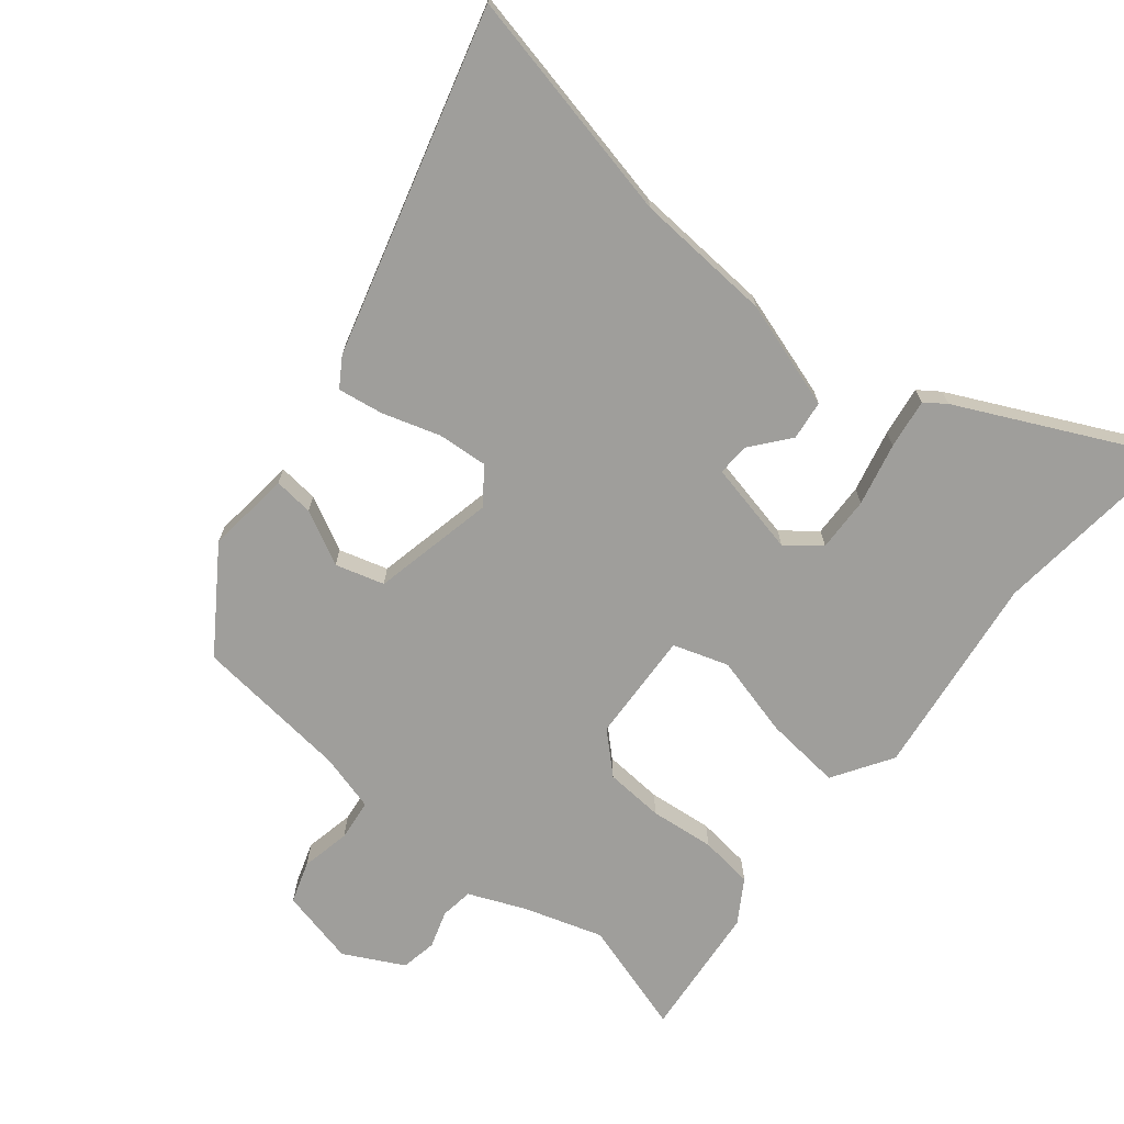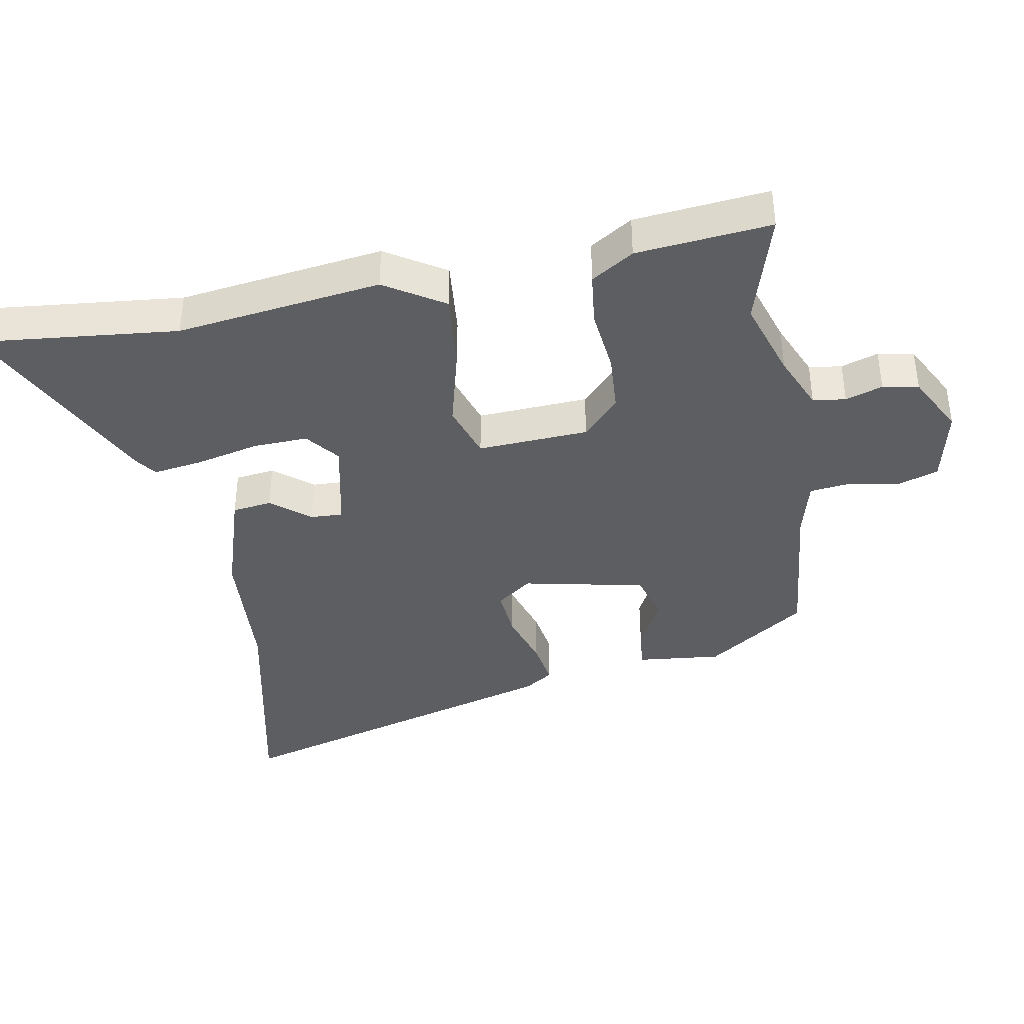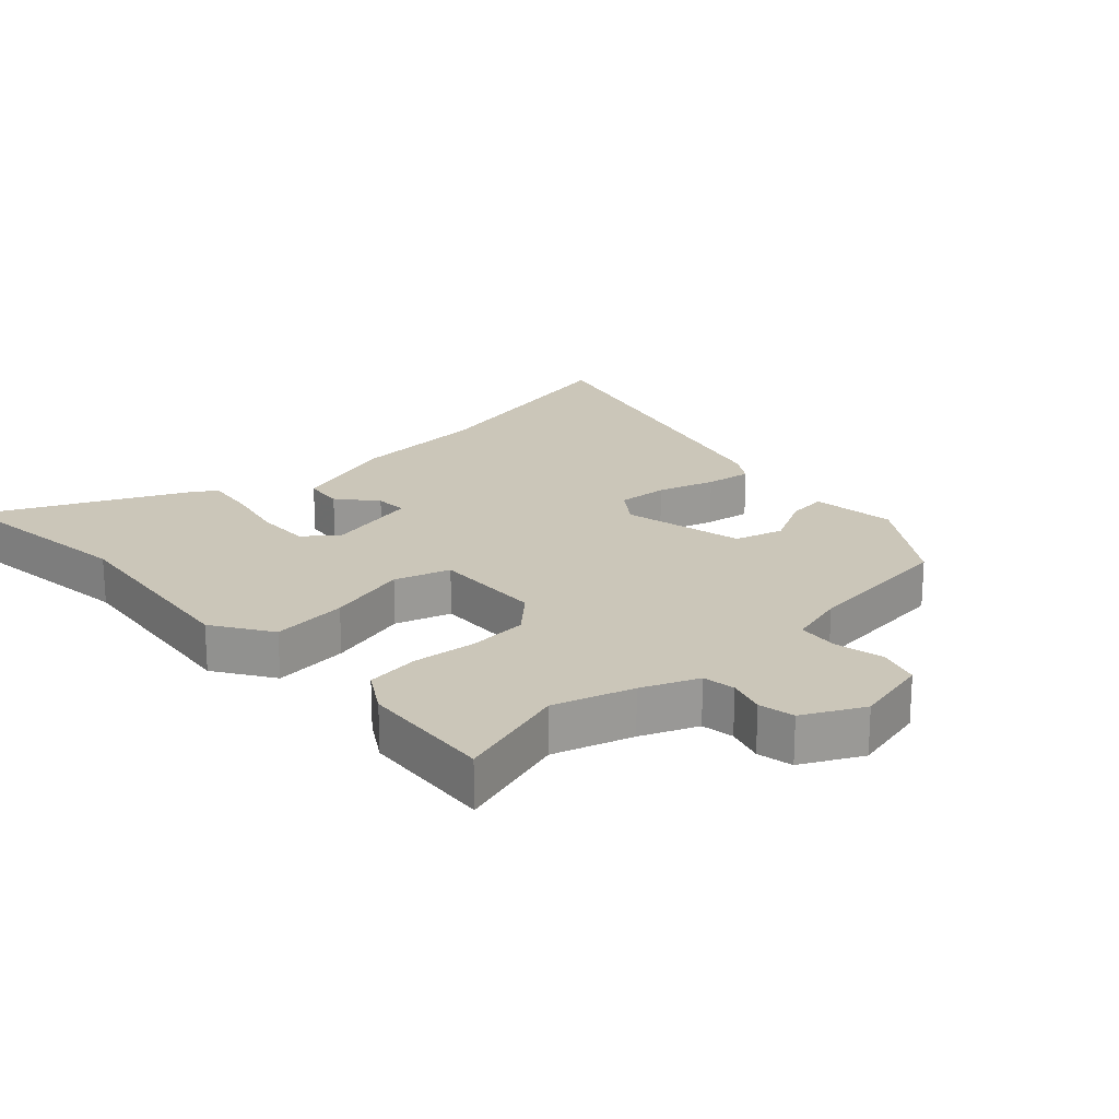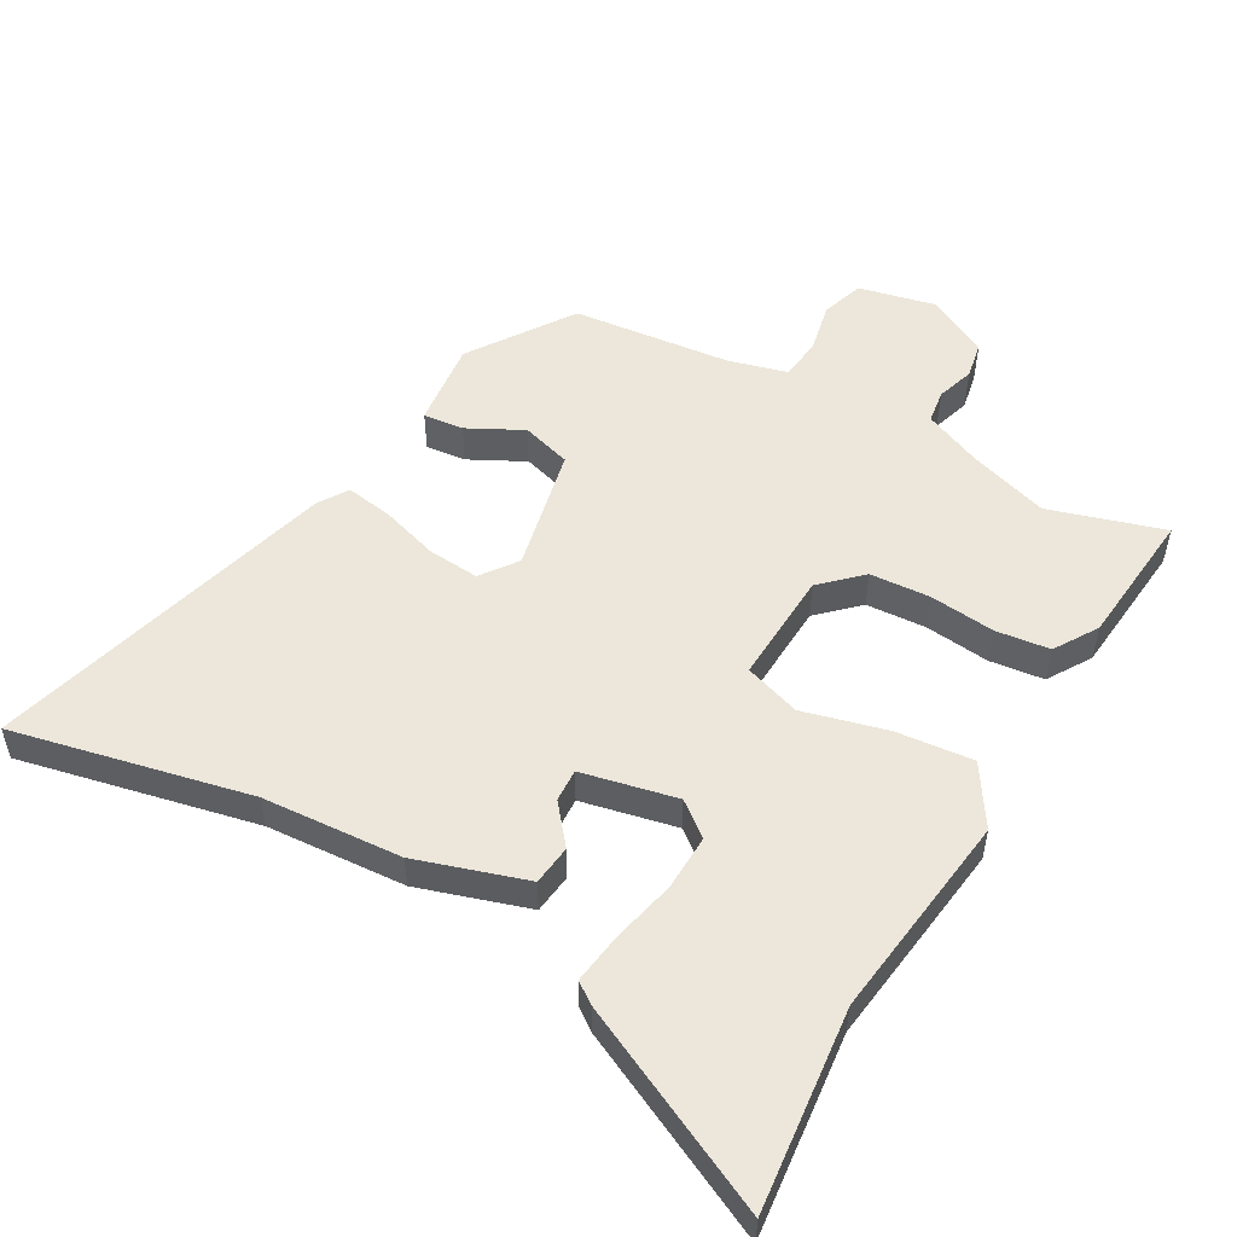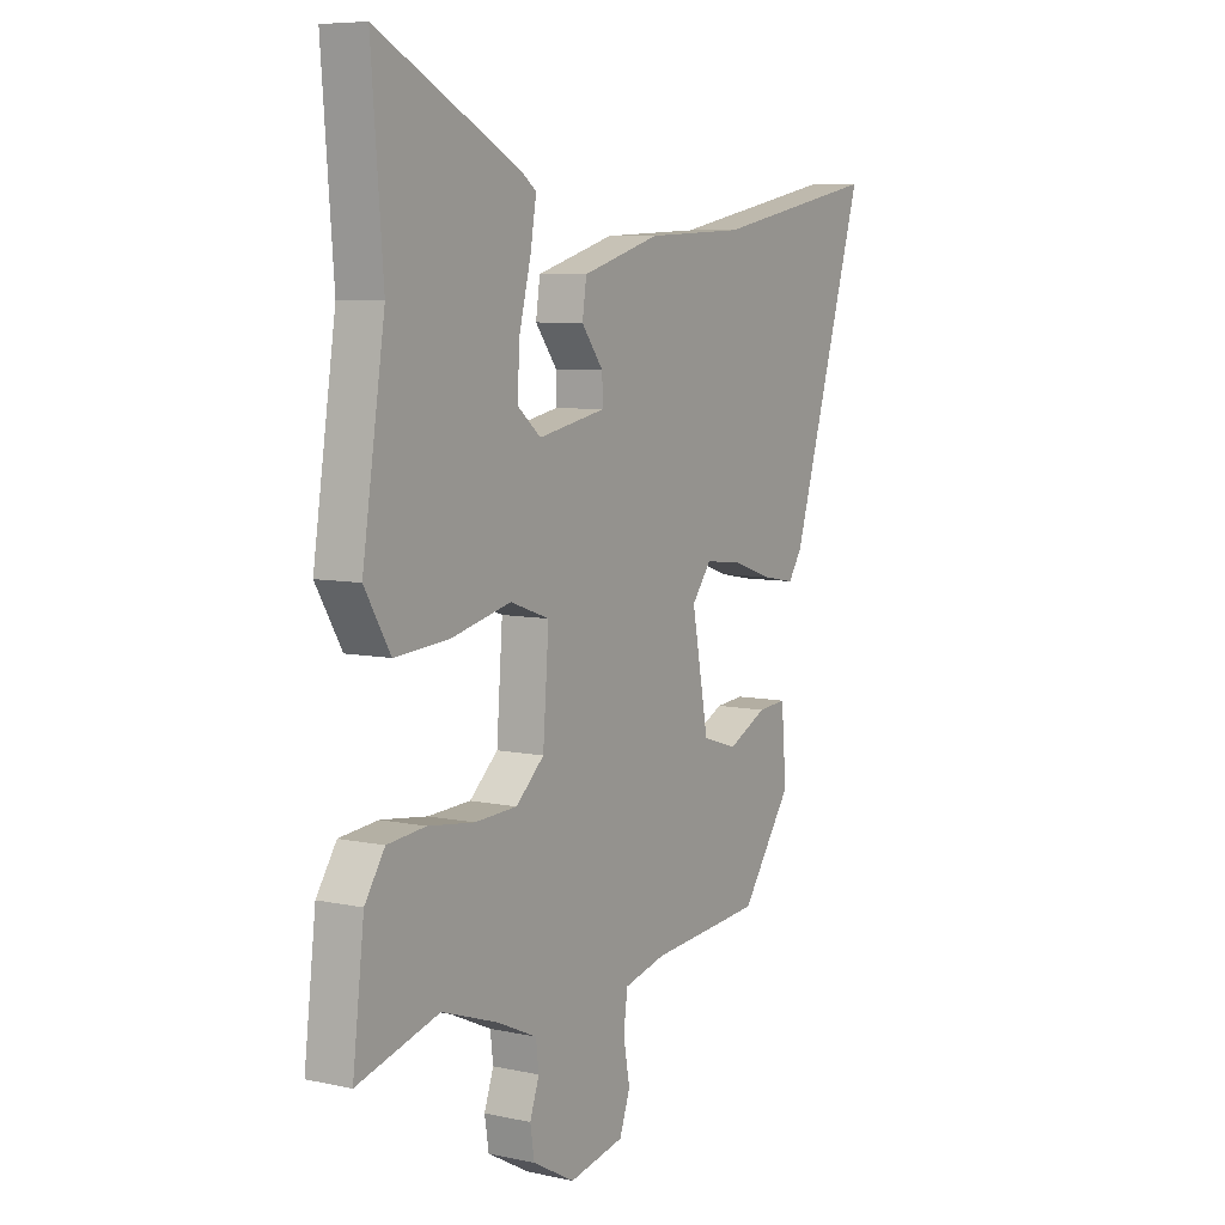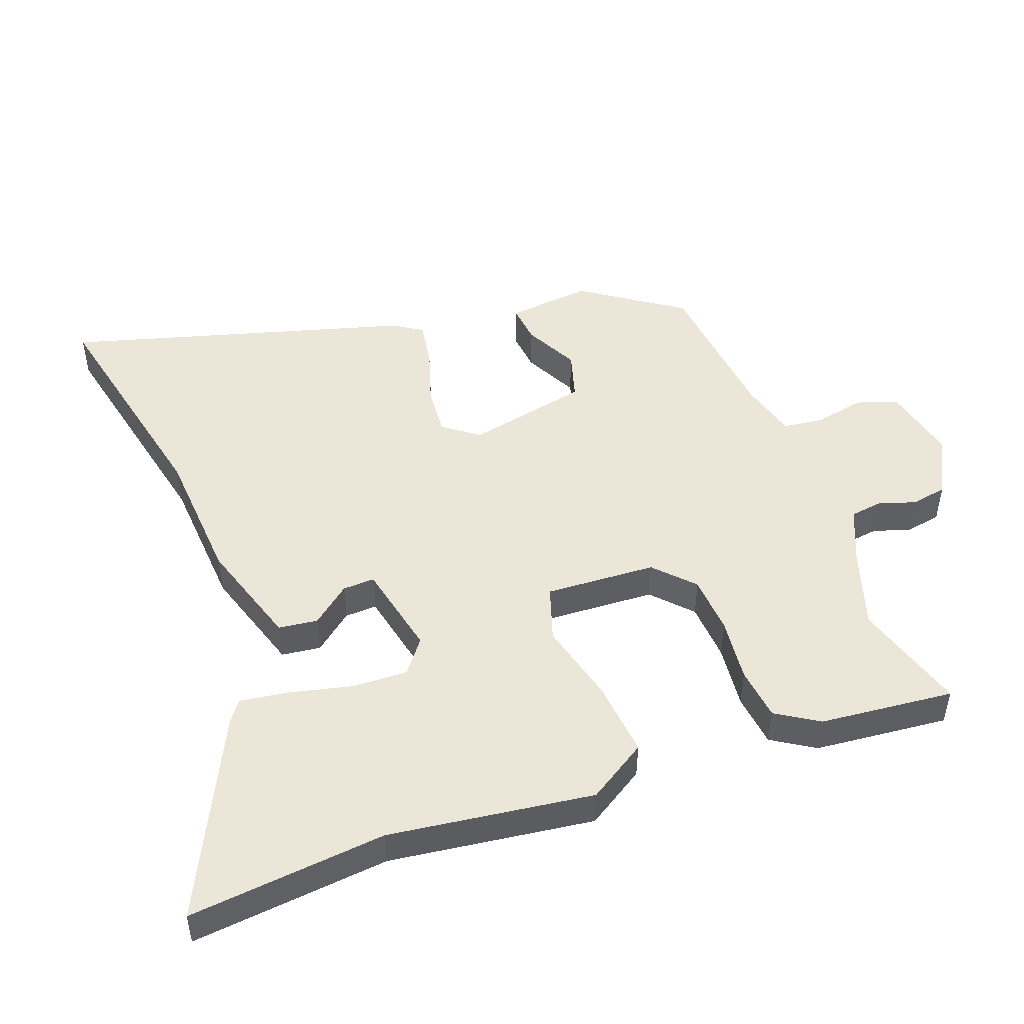
<metadata>
{"format":"obj","ext":"obj","renderer":"f3d","projection":"perspective","resolution":1024,"background":"white","views":[{"elev":-70.8,"azim":-40.5,"up":"+Y"},{"elev":-39.0,"azim":99.1,"up":"+Y"},{"elev":20.8,"azim":135.2,"up":"+Y"},{"elev":52.8,"azim":28.1,"up":"+Y"},{"elev":7.3,"azim":121.6,"up":"+Z"},{"elev":48.6,"azim":68.4,"up":"+Y"}]}
</metadata>
<code>
v 0.568 0.07 -0.519
v 0.391 0.07 -0.47
v 0.269 0.07 -0.512
v 0.183 0.07 -0.551
v 0.177 0.07 -0.602
v 0.197 0.07 -0.659
v 0.188 0.07 -0.715
v 0.097 0.07 -0.765
v -0.022 0.07 -0.741
v -0.045 0.07 -0.677
v -0.031 0.07 -0.6
v -0.04 0.07 -0.536
v -0.13 0.07 -0.514
v -0.373 0.07 -0.494
v -0.483 0.07 -0.341
v -0.472 0.07 -0.209
v -0.41 0.07 -0.214
v -0.325 0.07 -0.255
v -0.25 0.07 -0.231
v -0.214 0.07 -0.04
v -0.256 0.07 0.014
v -0.334 0.07 0.006
v -0.422 0.07 -0.024
v -0.493 0.07 -0.037
v -0.523 0.07 0.007
v -0.686 0.07 0.536
v -0.322 0.07 0.466
v -0.108 0.07 0.457
v 0.061 0.07 0.408
v 0.07 0.07 0.347
v 0.023 0.07 0.286
v 0.022 0.07 0.236
v 0.168 0.07 0.208
v 0.219 0.07 0.25
v 0.214 0.07 0.335
v 0.189 0.07 0.432
v 0.176 0.07 0.509
v 0.208 0.07 0.533
v 0.515 0.07 0.69
v 0.49 0.07 0.381
v 0.539 0.07 0.064
v 0.483 0.07 -0.029
v 0.364 0.07 -0.02
v 0.236 0.07 0.01
v 0.151 0.07 -0.02
v 0.164 0.07 -0.192
v 0.225 0.07 -0.247
v 0.317 0.07 -0.251
v 0.417 0.07 -0.238
v 0.5 0.07 -0.246
v 0.543 0.07 -0.311
v 0.568 0 -0.519
v 0.391 0 -0.47
v 0.269 0 -0.512
v 0.183 0 -0.551
v 0.177 0 -0.602
v 0.197 0 -0.659
v 0.188 0 -0.715
v 0.097 0 -0.765
v -0.022 0 -0.741
v -0.045 0 -0.677
v -0.031 0 -0.6
v -0.04 0 -0.536
v -0.13 0 -0.514
v -0.373 0 -0.494
v -0.483 0 -0.341
v -0.472 0 -0.209
v -0.41 0 -0.214
v -0.325 0 -0.255
v -0.25 0 -0.231
v -0.214 0 -0.04
v -0.256 0 0.014
v -0.334 0 0.006
v -0.422 0 -0.024
v -0.493 0 -0.037
v -0.523 0 0.007
v -0.686 0 0.536
v -0.322 0 0.466
v -0.108 0 0.457
v 0.061 0 0.408
v 0.07 0 0.347
v 0.023 0 0.286
v 0.022 0 0.236
v 0.168 0 0.208
v 0.219 0 0.25
v 0.214 0 0.335
v 0.189 0 0.432
v 0.176 0 0.509
v 0.208 0 0.533
v 0.515 0 0.69
v 0.49 0 0.381
v 0.539 0 0.064
v 0.483 0 -0.029
v 0.364 0 -0.02
v 0.236 0 0.01
v 0.151 0 -0.02
v 0.164 0 -0.192
v 0.225 0 -0.247
v 0.317 0 -0.251
v 0.417 0 -0.238
v 0.5 0 -0.246
v 0.543 0 -0.311
f 48 49 50 51
f 47 48 51 1
f 41 42 43 44
f 40 41 44
f 40 44 45
f 39 40 45
f 35 36 37 38
f 34 35 38 39
f 28 29 30 31
f 27 28 31 32
f 26 27 32
f 25 26 32
f 22 23 24 25
f 21 22 25 32
f 20 21 32 33
f 15 16 17 18
f 13 14 15 18
f 12 13 18 19
f 8 9 10 11
f 8 11 12
f 5 6 7 8
f 4 5 8 12
f 3 4 12 19
f 47 1 2
f 46 47 2 3
f 34 39 45
f 33 34 45
f 19 20 33 45
f 19 45 46
f 3 19 46
f 102 101 100 99
f 52 102 99 98
f 95 94 93 92
f 95 92 91
f 96 95 91
f 96 91 90
f 89 88 87 86
f 90 89 86 85
f 82 81 80 79
f 83 82 79 78
f 83 78 77
f 83 77 76
f 76 75 74 73
f 83 76 73 72
f 84 83 72 71
f 69 68 67 66
f 69 66 65 64
f 70 69 64 63
f 62 61 60 59
f 63 62 59
f 59 58 57 56
f 63 59 56 55
f 70 63 55 54
f 53 52 98
f 54 53 98 97
f 96 90 85
f 96 85 84
f 96 84 71 70
f 97 96 70
f 97 70 54
f 1 52 53 2
f 2 53 54 3
f 3 54 55 4
f 4 55 56 5
f 5 56 57 6
f 6 57 58 7
f 7 58 59 8
f 8 59 60 9
f 9 60 61 10
f 10 61 62 11
f 11 62 63 12
f 12 63 64 13
f 13 64 65 14
f 14 65 66 15
f 15 66 67 16
f 16 67 68 17
f 17 68 69 18
f 18 69 70 19
f 19 70 71 20
f 20 71 72 21
f 21 72 73 22
f 22 73 74 23
f 23 74 75 24
f 24 75 76 25
f 25 76 77 26
f 26 77 78 27
f 27 78 79 28
f 28 79 80 29
f 29 80 81 30
f 30 81 82 31
f 31 82 83 32
f 32 83 84 33
f 33 84 85 34
f 34 85 86 35
f 35 86 87 36
f 36 87 88 37
f 37 88 89 38
f 38 89 90 39
f 39 90 91 40
f 40 91 92 41
f 41 92 93 42
f 42 93 94 43
f 43 94 95 44
f 44 95 96 45
f 45 96 97 46
f 46 97 98 47
f 47 98 99 48
f 48 99 100 49
f 49 100 101 50
f 50 101 102 51
f 51 102 52 1

</code>
